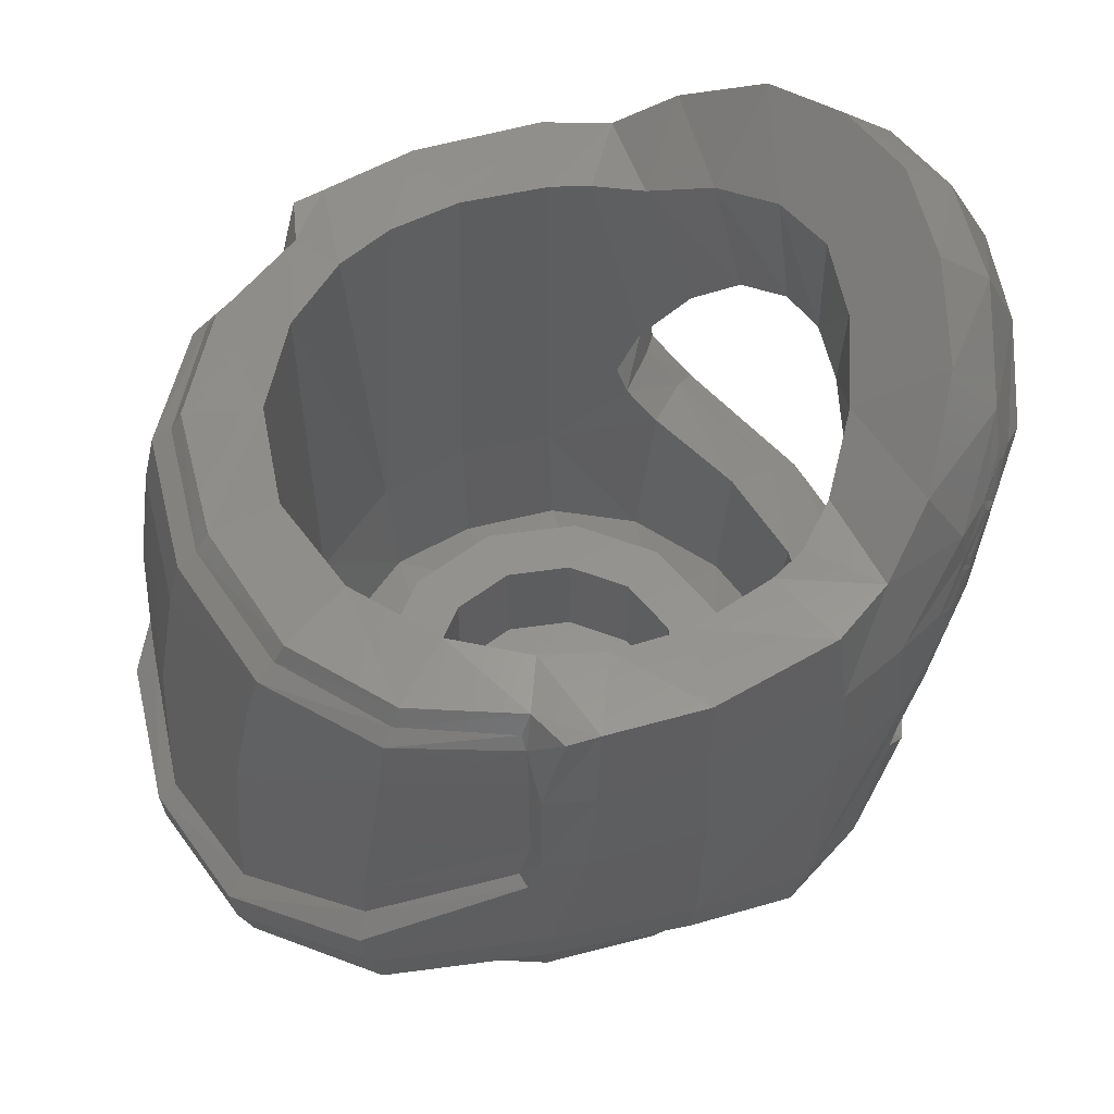
<metadata>
{"format":"stl","ext":"stl","renderer":"f3d","projection":"perspective","resolution":1024,"background":"white","views":[{"elev":56.2,"azim":66.6,"up":"+Y"}]}
</metadata>
<code>
# stl→obj: 390 verts, 780 faces
v -0.3122 0 0.1802
v -0.3605 0 0
v -0.3122 -0.1823 0.1802
v -0.3605 -0.1823 0
v -0.1802 0 0.3122
v -0.1802 -0.1823 0.3122
v 0 0 0.3605
v 0 -0.1823 0.3605
v -0.1802 0 -0.3122
v 0 0 -0.3605
v -0.1802 -0.1823 -0.3122
v 0 -0.1823 -0.3605
v -0.3122 0 -0.1802
v -0.3122 -0.1823 -0.1802
v -0.6398 0.887 0.2588
v -0.6464 0.8878 0.1971
v -0.6382 0.7182 0.3021
v -0.6691 0.7194 0.2135
v -0.2653 0.8747 0.6134
v -0.4542 0.8724 0.4805
v -0.2668 0.838 0.6353
v -0.4641 0.8366 0.4982
v 0 0.8756 0.6551
v 0 0.8346 0.6814
v -0.4707 -0.0792 -0.4876
v -0.2419 -0.1639 -0.5936
v -0.4426 -0.2064 -0.4314
v -0.223 -0.2676 -0.5
v -0.6119 0.7282 -0.3944
v -0.6568 0.7262 -0.2594
v -0.5743 0.9014 -0.366
v -0.6367 0.8932 -0.2454
v -0.6702 0.8894 0.0052
v -0.6874 0.7223 0.01064
v 0 -0.0056 0.8405
v -0.2768 0.02092 0.7868
v 0 -0.08172 0.8074
v -0.2799 -0.04988 0.7605
v 0 -0.3402 -0.3279
v -0.2007 -0.3234 -0.3045
v 0 -0.2684 -0.4659
v -0.2163 -0.2526 -0.4447
v 0 -0.1946 -0.6208
v 0 -0.2873 -0.5236
v 0 0.2316 0.8034
v -0.256 0.2577 0.7512
v 0 0.1004 0.809
v -0.2582 0.136 0.7566
v -0.6488 0.06396 -0.2486
v -0.5766 0.0134 -0.389
v -0.6319 -0.05824 -0.2286
v -0.5667 0.8398 0.3064
v -0.5572 0.8815 0.286
v -0.5195 0.05164 0.5806
v -0.5194 0.1277 0.5999
v -0.6336 0.4232 0.3274
v -0.6027 0.4246 0.3314
v -0.6421 0.5096 0.3063
v -0.6042 0.5118 0.3094
v 0 0.0736 0.8464
v -0.2738 0.103 0.7958
v -0.4768 0.2463 0.587
v -0.5121 0.2127 0.6142
v -0.2632 -0.05836 0.711
v 0 -0.08576 0.7636
v -0.4734 0.3306 0.5845
v -0.5844 0.8154 0.3057
v -0.5949 0.7181 0.3066
v -0.6088 0.5029 -0.4208
v -0.6647 0.5009 -0.2637
v -0.6968 0.5103 0.01188
v -0.6744 0.5122 0.2335
v -0.4812 0.5041 0.5619
v -0.4853 0.709 0.5365
v -0.261 0.5041 0.734
v 0 0.4868 0.7863
v -0.2596 0.01744 -0.6699
v -0.00196 -0.02924 -0.719
v -0.5601 0.4592 -0.4902
v -0.5718 0.3354 -0.4566
v -0.5532 0.2256 -0.4626
v -0.4892 0.1308 -0.5269
v -0.691 0.1933 0.01512
v -0.4836 0.03544 0.5403
v -0.6473 0.1566 0.304
v -0.6106 0.1307 0.302
v -0.6812 0.1099 0.01752
v -0.653 0.08892 0.02444
v -0.6592 0.2375 0.295
v -0.5804 -0.07436 -0.2079
v -0.4046 -0.2026 -0.3757
v -0.3505 -0.2805 -0.2627
v -0.1896 -0.3806 -0.0492
v -0.3179 -0.3338 -0.06652
v -0.5508 -0.1022 0.2573
v -0.4339 -0.1102 0.4502
v 0 -0.4043 -0.03036
v -0.176 -0.1302 -0.4523
v 0 -0.1286 -0.4892
v -0.1936 0.1452 -0.4825
v 0 0.1245 -0.5199
v -0.3497 -0.1268 -0.3399
v -0.354 0.2142 -0.3807
v 0 1.095 -0.5201
v -0.138 1.067 -0.4965
v 0.00488 0.8664 -0.5207
v -0.1004 0.8414 -0.5107
v -0.4506 -0.1302 -0.186
v -0.4786 -0.1302 0.00032
v -0.4805 0.8929 -0.1956
v -0.5148 0.8887 -0.02612
v -0.4818 0.09896 -0.1923
v -0.5176 0.09804 -0.00916
v -0.4568 -0.1302 0.1699
v -0.2057 0.8917 0.4774
v 0 0.8923 0.5218
v -0.3675 0.8913 0.3654
v -0.4622 0.8918 0.2347
v -0.5035 0.8903 0.1177
v -0.4497 0.8942 -0.2686
v -0.5492 0.4538 -0.4858
v -0.4525 0.4547 -0.4046
v -0.5088 0.3462 -0.4177
v -0.5005 0.2502 -0.4254
v -0.4523 0.1674 -0.478
v 0 0.03188 -0.6485
v -0.2349 0.06596 -0.6033
v -0.1927 0.07504 0.4815
v 0 0.0732 0.52
v -0.1796 -0.1302 0.4482
v 0 -0.1302 0.4854
v -0.3445 -0.1302 0.342
v -0.489 0.09392 0.1766
v -0.3741 0.08568 0.3585
v -0.2711 0.7185 0.6976
v 0 0.7213 0.743
v -0.4806 0.8096 0.5224
v -0.2775 0.8116 0.6718
v 0 0.8096 0.7189
v -0.4014 0.283 -0.3336
v -0.3864 0.4762 -0.35
v -0.4132 0.3497 -0.3152
v -0.1874 1.102 -0.7417
v -0.1802 1.202 -0.636
v 0 1.144 -0.7597
v 0 1.231 -0.6595
v -0.274 0.9964 -0.4366
v -0.2151 0.7656 -0.4745
v -0.3572 1.132 -0.5749
v -0.3588 1.026 -0.6766
v -0.3086 0.6462 -0.4199
v -0.3828 0.9131 -0.3493
v -0.504 1.002 -0.4685
v -0.5014 0.884 -0.5516
v -0.4627 0.696 -0.6355
v -0.3287 0.853 -0.7574
v -0.1732 0.938 -0.8247
v 0.00236 0.9679 -0.8518
v -0.5029 -0.1982 -0.151
v 0 -0.1527 0.5978
v -0.229 -0.1376 0.5706
v -0.3642 -0.2742 0.2609
v -0.1948 -0.303 0.3422
v 0 -0.2967 0.3926
v -0.5735 -0.1201 0.03852
v -0.1902 -0.3704 0.1561
v -0.3426 -0.3236 0.09996
v 0 -0.3799 0.1992
v 0.3122 0 0.1802
v 0.3122 -0.1823 0.1802
v 0.3605 0 0
v 0.3605 -0.1823 0
v 0.1802 0 0.3122
v 0.1802 -0.1823 0.3122
v 0.1802 0 -0.3122
v 0.1802 -0.1823 -0.3122
v 0.3122 0 -0.1802
v 0.3122 -0.1823 -0.1802
v 0.6398 0.887 0.2588
v 0.6382 0.7182 0.3021
v 0.6464 0.8878 0.1971
v 0.6691 0.7194 0.2135
v 0.2653 0.8747 0.6134
v 0.2668 0.838 0.6353
v 0.4542 0.8724 0.4805
v 0.4641 0.8366 0.4982
v 0.4707 -0.0792 -0.4876
v 0.4426 -0.2064 -0.4314
v 0.2419 -0.1639 -0.5936
v 0.223 -0.2676 -0.5
v 0.6119 0.7282 -0.3944
v 0.5743 0.9014 -0.366
v 0.6568 0.7262 -0.2594
v 0.6367 0.8932 -0.2454
v 0.6702 0.8894 0.0052
v 0.6874 0.7223 0.01064
v 0.2768 0.02092 0.7868
v 0.2799 -0.04988 0.7605
v 0.2007 -0.3234 -0.3045
v 0.2163 -0.2526 -0.4447
v 0.256 0.2577 0.7512
v 0.2582 0.136 0.7566
v 0.6488 0.06396 -0.2486
v 0.6319 -0.05824 -0.2286
v 0.5766 0.0134 -0.389
v 0.5667 0.8398 0.3064
v 0.5572 0.8815 0.286
v 0.5195 0.05164 0.5806
v 0.5194 0.1277 0.5999
v 0.6336 0.4232 0.3274
v 0.6421 0.5096 0.3063
v 0.6027 0.4246 0.3314
v 0.6042 0.5118 0.3094
v 0.2738 0.103 0.7958
v 0.4768 0.2463 0.587
v 0.5121 0.2127 0.6142
v 0.2632 -0.05836 0.711
v 0.4734 0.3306 0.5845
v 0.5844 0.8154 0.3057
v 0.5949 0.7181 0.3066
v 0.6088 0.5029 -0.4208
v 0.6647 0.5009 -0.2637
v 0.6968 0.5103 0.01188
v 0.6744 0.5122 0.2335
v 0.4812 0.5041 0.5619
v 0.4853 0.709 0.5365
v 0.261 0.5041 0.734
v 0.2541 0.01496 -0.672
v 0.5543 0.4802 -0.4975
v 0.5609 0.3493 -0.4578
v 0.5378 0.2269 -0.4614
v 0.487 0.1322 -0.5271
v 0.691 0.1933 0.01512
v 0.4836 0.03544 0.5403
v 0.6473 0.1566 0.304
v 0.6106 0.1307 0.302
v 0.6812 0.1099 0.01752
v 0.653 0.08892 0.02444
v 0.6592 0.2375 0.295
v 0.5804 -0.07436 -0.2079
v 0.4046 -0.2026 -0.3757
v 0.3505 -0.2805 -0.2627
v 0.1896 -0.3806 -0.0492
v 0.3179 -0.3338 -0.06652
v 0.5508 -0.1022 0.2573
v 0.4339 -0.1102 0.4502
v 0.176 -0.1302 -0.4523
v 0.1936 0.1452 -0.4825
v 0.3497 -0.1268 -0.3399
v 0.354 0.2142 -0.3807
v 0.138 1.067 -0.4965
v 0.1058 0.8395 -0.5089
v 0.4506 -0.1302 -0.186
v 0.4786 -0.1302 0.00032
v 0.4805 0.8929 -0.1956
v 0.4818 0.09896 -0.1923
v 0.5148 0.8887 -0.02612
v 0.5176 0.09804 -0.00916
v 0.4568 -0.1302 0.1699
v 0.2057 0.8917 0.4774
v 0.3675 0.8913 0.3654
v 0.4622 0.8918 0.2347
v 0.5035 0.8903 0.1177
v 0.4497 0.8942 -0.2686
v 0.1703 0.9293 -0.8228
v 0.001 0.9313 -0.8006
v 0.154 0.8994 -0.7752
v 0.5054 0.4652 -0.4608
v 0.5088 0.3462 -0.4177
v 0.5005 0.2502 -0.4254
v 0.4523 0.1674 -0.478
v 0.2349 0.06596 -0.6033
v 0.1927 0.07504 0.4815
v 0.1796 -0.1302 0.4482
v 0.3445 -0.1302 0.342
v 0.489 0.09392 0.1766
v 0.3741 0.08568 0.3585
v 0.2711 0.7185 0.6976
v 0.4806 0.8096 0.5224
v 0.2775 0.8116 0.6718
v 0.4014 0.283 -0.3336
v 0.3864 0.4762 -0.35
v 0.4132 0.3497 -0.3152
v 0.00216 0.8704 -0.6007
v 0.1184 0.8488 -0.589
v 0.1874 1.102 -0.7417
v 0.1802 1.202 -0.636
v 0.3398 0.8516 -0.7526
v 0.3083 0.8117 -0.7036
v 0.2416 0.7858 -0.5665
v 0.2122 0.7704 -0.4805
v 0.274 0.9964 -0.4366
v 0.3572 1.132 -0.5749
v 0.3824 1.006 -0.6644
v 0.4918 0.6452 -0.5978
v 0.4505 0.6002 -0.5391
v 0.4056 0.6159 -0.5058
v 0.3079 0.6477 -0.4207
v 0.3828 0.9131 -0.3493
v 0.504 1.002 -0.4685
v 0.52 0.867 -0.5439
v 0.5512 0.6468 -0.5298
v 0.507 0.7314 -0.585
v 0.3865 0.8925 -0.7025
v 0.4462 0.8164 -0.6523
v 0.5171 0.7968 -0.5603
v 0.566 0.7124 -0.4948
v 0.413 0.929 -0.6632
v 0.4714 0.8701 -0.61
v 0.5029 -0.1982 -0.151
v 0.229 -0.1376 0.5706
v 0.3642 -0.2742 0.2609
v 0.1948 -0.303 0.3422
v 0.5735 -0.1201 0.03852
v 0.1902 -0.3704 0.1561
v 0.3426 -0.3236 0.09996
v -0.00076 0.9056 -0.7954
v 0.1507 0.8808 -0.7716
v 0.2987 0.7945 -0.6978
v 0.5072 0.7612 -0.5829
v 0.4656 0.8271 -0.6299
v 0.5121 0.7792 -0.5695
v 0.4704 0.8418 -0.6202
v 0.5492 0.6873 -0.5275
v 0.5166 0.7447 -0.569
v 0.5528 0.7088 -0.5164
v 0.5234 0.7606 -0.5545
v 0.4088 0.8884 -0.6815
v 0.4198 0.9026 -0.665
v 0.4451 0.8487 -0.6462
v 0.4528 0.8673 -0.6292
v 0.4563 0.8472 -0.6302
v 0.5136 0.7606 -0.568
v 0.1486 0.8539 -0.7542
v 0.283 0.7746 -0.6789
v -0.00296 0.8874 -0.7868
v 0.4362 0.612 -0.5427
v 0.4066 0.6156 -0.5285
v -0.03488 0.899 -0.7958
v -0.03188 0.9282 -0.7983
v -0.07492 0.863 -0.6076
v -0.3032 0.797 -0.7136
v -0.1443 0.8874 -0.796
v -0.1255 0.9393 -0.8324
v -0.2587 0.7813 -0.5734
v -0.4712 0.5744 -0.5434
v -0.5097 0.5732 -0.5486
v -0.3978 0.6261 -0.4984
v -0.4175 0.5459 -0.512
v -0.4458 0.4484 -0.4599
v -0.4936 0.5486 -0.5684
v -0.5213 0.4475 -0.5224
v -0.4198 0.5706 -0.4729
v -0.1334 0.8779 -0.7796
v -0.2941 0.7941 -0.6991
v -0.4504 0.5802 -0.5122
v -0.444 0.5908 -0.5219
v -0.4409 0.5989 -0.5364
v -0.4249 0.5971 -0.4967
v -0.09144 0.873 -0.7781
v -0.2831 0.7764 -0.6836
v -0.4245 0.5992 -0.5229
v -0.08096 0.9464 -0.838
v -0.08952 0.8855 -0.8244
v -0.03976 0.8873 -0.7882
v -0.2192 -0.2129 0.1266
v -0.2531 -0.2129 0
v -0.2192 0 0.1266
v -0.2531 0 0
v -0.1266 -0.2129 0.2192
v -0.1266 0 0.2192
v 0 -0.2129 0.2531
v 0 0 0.2531
v -0.1266 -0.2129 -0.2192
v 0 -0.2129 -0.2531
v -0.1266 0 -0.2192
v 0 0 -0.2531
v -0.2192 -0.2129 -0.1266
v -0.2192 0 -0.1266
v 0 -0.2129 0
v 0.2192 -0.2129 0.1266
v 0.2192 0 0.1266
v 0.2531 -0.2129 0
v 0.2531 0 0
v 0.1266 -0.2129 0.2192
v 0.1266 0 0.2192
v 0.1266 -0.2129 -0.2192
v 0.1266 0 -0.2192
v 0.2192 -0.2129 -0.1266
v 0.2192 0 -0.1266
f 1 2 3
f 3 2 4
f 5 1 6
f 6 1 3
f 7 5 8
f 8 5 6
f 9 10 11
f 11 10 12
f 13 9 14
f 14 9 11
f 2 13 4
f 4 13 14
f 15 16 17
f 17 16 18
f 19 20 21
f 21 20 22
f 23 19 24
f 19 21 24
f 25 26 27
f 27 26 28
f 29 30 31
f 31 30 32
f 33 32 34
f 30 34 32
f 35 36 37
f 36 38 37
f 39 40 41
f 40 42 41
f 26 43 28
f 44 28 43
f 45 46 47
f 47 46 48
f 49 50 51
f 51 50 27
f 50 25 27
f 52 22 53
f 53 22 20
f 54 38 55
f 55 38 36
f 56 57 58
f 57 59 58
f 47 48 60
f 60 48 61
f 48 62 61
f 61 62 63
f 63 62 56
f 62 57 56
f 64 65 38
f 38 65 37
f 46 66 48
f 48 66 62
f 17 67 15
f 68 67 17
f 67 53 15
f 53 67 52
f 69 70 29
f 70 30 29
f 70 71 30
f 71 34 30
f 72 58 18
f 18 58 17
f 58 59 17
f 59 68 17
f 73 74 59
f 59 74 68
f 75 73 46
f 46 73 66
f 76 75 45
f 75 46 45
f 57 66 59
f 62 66 57
f 66 73 59
f 77 78 26
f 26 78 43
f 79 80 69
f 80 50 49
f 80 81 50
f 81 82 50
f 50 82 25
f 49 69 80
f 49 70 69
f 49 83 70
f 83 71 70
f 61 63 36
f 63 55 36
f 60 61 35
f 61 36 35
f 38 54 64
f 64 54 84
f 85 86 54
f 86 84 54
f 87 88 85
f 88 86 85
f 87 85 83
f 83 85 89
f 83 89 71
f 89 72 71
f 51 27 90
f 90 27 91
f 91 42 92
f 40 92 42
f 27 28 91
f 91 28 42
f 93 94 40
f 40 94 92
f 86 95 84
f 96 84 95
f 97 93 39
f 39 93 40
f 98 99 100
f 99 101 100
f 102 98 103
f 103 98 100
f 104 105 106
f 106 105 107
f 11 12 98
f 98 12 99
f 102 11 98
f 14 108 4
f 109 4 108
f 110 111 112
f 111 113 112
f 112 113 108
f 113 109 108
f 3 4 114
f 114 4 109
f 19 23 115
f 115 23 116
f 19 115 20
f 20 115 117
f 20 117 53
f 117 118 53
f 119 16 118
f 118 16 53
f 53 16 15
f 33 111 32
f 111 110 32
f 32 110 31
f 31 110 120
f 121 122 80
f 80 122 123
f 80 123 81
f 81 123 124
f 81 124 82
f 82 124 125
f 78 77 126
f 126 77 127
f 11 102 14
f 108 14 102
f 115 116 128
f 128 116 129
f 6 130 8
f 131 8 130
f 128 129 130
f 129 131 130
f 130 6 132
f 133 113 119
f 119 113 111
f 16 119 33
f 33 119 111
f 119 118 133
f 118 117 133
f 134 133 117
f 73 75 74
f 75 135 74
f 136 135 76
f 76 135 75
f 137 67 74
f 68 74 67
f 74 135 137
f 135 138 137
f 139 138 136
f 136 138 135
f 114 132 3
f 3 132 6
f 24 21 139
f 21 138 139
f 21 22 138
f 138 22 137
f 22 52 137
f 52 67 137
f 128 134 115
f 115 134 117
f 77 82 127
f 127 82 125
f 103 112 102
f 108 102 112
f 126 127 101
f 101 127 100
f 127 125 100
f 103 100 125
f 124 140 125
f 125 140 103
f 122 141 123
f 123 141 142
f 124 123 140
f 123 142 140
f 143 144 145
f 145 144 146
f 146 144 104
f 105 104 144
f 105 147 107
f 107 147 148
f 144 149 105
f 149 147 105
f 150 149 143
f 144 143 149
f 151 148 152
f 152 148 147
f 149 153 147
f 147 153 152
f 154 153 150
f 149 150 153
f 153 31 152
f 152 31 120
f 29 31 154
f 153 154 31
f 155 79 29
f 155 29 154
f 150 156 154
f 156 155 154
f 69 29 79
f 143 157 150
f 150 157 156
f 145 158 143
f 158 157 143
f 18 34 72
f 72 34 71
f 16 33 18
f 18 33 34
f 90 91 159
f 159 91 92
f 82 77 25
f 25 77 26
f 41 42 44
f 44 42 28
f 89 85 55
f 55 85 54
f 89 56 72
f 72 56 58
f 89 55 56
f 56 55 63
f 65 64 160
f 160 64 161
f 92 94 159
f 162 163 96
f 161 96 163
f 163 164 161
f 161 164 160
f 86 88 95
f 88 165 95
f 163 162 166
f 166 162 167
f 51 87 49
f 49 87 83
f 87 51 88
f 90 88 51
f 88 90 165
f 90 159 165
f 166 167 93
f 93 167 94
f 168 166 97
f 97 166 93
f 165 159 167
f 167 159 94
f 165 167 95
f 95 167 162
f 96 95 162
f 96 161 84
f 84 161 64
f 164 163 168
f 168 163 166
f 152 120 151
f 151 120 141
f 103 140 112
f 110 112 120
f 112 142 120
f 120 142 141
f 142 112 140
f 133 134 114
f 134 132 114
f 113 133 109
f 114 109 133
f 134 128 132
f 128 130 132
f 169 170 171
f 170 172 171
f 173 174 169
f 174 170 169
f 7 8 173
f 8 174 173
f 175 176 10
f 176 12 10
f 177 178 175
f 178 176 175
f 171 172 177
f 172 178 177
f 179 180 181
f 180 182 181
f 183 184 185
f 184 186 185
f 23 24 183
f 183 24 184
f 187 188 189
f 188 190 189
f 191 192 193
f 192 194 193
f 195 196 194
f 193 194 196
f 35 37 197
f 197 37 198
f 39 41 199
f 199 41 200
f 189 190 43
f 44 43 190
f 45 47 201
f 47 202 201
f 203 204 205
f 204 188 205
f 205 188 187
f 206 207 186
f 207 185 186
f 208 209 198
f 209 197 198
f 210 211 212
f 212 211 213
f 47 60 202
f 60 214 202
f 202 214 215
f 214 216 215
f 216 210 215
f 215 210 212
f 217 198 65
f 198 37 65
f 201 202 218
f 202 215 218
f 180 179 219
f 220 180 219
f 219 179 207
f 207 206 219
f 221 191 222
f 222 191 193
f 222 193 223
f 223 193 196
f 224 182 211
f 182 180 211
f 211 180 213
f 213 180 220
f 225 213 226
f 213 220 226
f 227 201 225
f 201 218 225
f 76 45 227
f 227 45 201
f 212 213 218
f 215 212 218
f 218 213 225
f 228 189 78
f 189 43 78
f 229 221 230
f 230 203 205
f 230 205 231
f 231 205 232
f 205 187 232
f 203 230 221
f 203 221 222
f 203 222 233
f 233 222 223
f 214 197 216
f 216 197 209
f 60 35 214
f 214 35 197
f 198 217 208
f 217 234 208
f 235 208 236
f 236 208 234
f 237 235 238
f 238 235 236
f 237 233 235
f 233 239 235
f 233 223 239
f 239 223 224
f 204 240 188
f 240 241 188
f 241 242 200
f 199 200 242
f 188 241 190
f 241 200 190
f 243 199 244
f 199 242 244
f 236 234 245
f 246 245 234
f 97 39 243
f 39 199 243
f 247 248 99
f 99 248 101
f 249 250 247
f 250 248 247
f 104 106 251
f 106 252 251
f 176 247 12
f 247 99 12
f 249 247 176
f 178 172 253
f 254 253 172
f 255 256 257
f 257 256 258
f 256 253 258
f 258 253 254
f 170 259 172
f 259 254 172
f 183 260 23
f 260 116 23
f 183 185 260
f 185 261 260
f 185 207 261
f 261 207 262
f 263 262 181
f 262 207 181
f 207 179 181
f 195 194 257
f 257 194 255
f 194 192 255
f 192 264 255
f 158 265 266
f 267 266 265
f 229 230 268
f 230 269 268
f 230 231 269
f 231 270 269
f 231 232 270
f 232 271 270
f 78 126 228
f 126 272 228
f 176 178 249
f 253 249 178
f 260 273 116
f 273 129 116
f 174 8 274
f 131 274 8
f 273 274 129
f 129 274 131
f 274 275 174
f 276 263 258
f 263 257 258
f 181 195 263
f 195 257 263
f 263 276 262
f 262 276 261
f 277 261 276
f 225 226 227
f 227 226 278
f 136 76 278
f 76 227 278
f 279 226 219
f 220 219 226
f 226 279 278
f 278 279 280
f 139 136 280
f 136 278 280
f 259 170 275
f 170 174 275
f 24 139 184
f 184 139 280
f 184 280 186
f 280 279 186
f 186 279 206
f 206 279 219
f 273 260 277
f 260 261 277
f 228 272 232
f 272 271 232
f 250 249 256
f 253 256 249
f 126 101 272
f 101 248 272
f 272 248 271
f 250 271 248
f 270 271 281
f 271 250 281
f 268 269 282
f 269 283 282
f 284 285 106
f 285 252 106
f 270 281 269
f 269 281 283
f 286 145 287
f 145 146 287
f 146 104 287
f 251 287 104
f 265 288 267
f 289 267 288
f 285 290 252
f 252 290 291
f 251 252 292
f 252 291 292
f 287 251 293
f 293 251 292
f 294 286 293
f 287 293 286
f 288 295 289
f 289 295 296
f 297 298 290
f 298 291 290
f 298 299 291
f 299 292 291
f 293 292 300
f 292 299 300
f 301 294 300
f 293 300 294
f 300 299 192
f 299 264 192
f 191 301 192
f 300 192 301
f 221 229 302
f 229 295 302
f 295 303 302
f 304 305 288
f 288 305 295
f 295 305 303
f 301 191 306
f 306 191 307
f 191 221 307
f 221 302 307
f 308 304 294
f 286 294 265
f 294 304 265
f 304 288 265
f 306 309 301
f 301 309 294
f 309 308 294
f 145 286 158
f 158 286 265
f 182 224 196
f 224 223 196
f 181 182 195
f 182 196 195
f 240 310 241
f 310 242 241
f 232 187 228
f 187 189 228
f 41 44 200
f 44 190 200
f 239 209 235
f 209 208 235
f 239 224 210
f 224 211 210
f 239 210 209
f 210 216 209
f 65 160 217
f 160 311 217
f 242 310 244
f 312 246 313
f 311 313 246
f 313 311 164
f 311 160 164
f 236 245 238
f 238 245 314
f 313 315 312
f 315 316 312
f 204 203 237
f 203 233 237
f 237 238 204
f 240 204 238
f 238 314 240
f 240 314 310
f 315 243 316
f 243 244 316
f 168 97 315
f 97 243 315
f 314 316 310
f 316 244 310
f 314 245 316
f 245 312 316
f 246 312 245
f 246 234 311
f 234 217 311
f 164 168 313
f 168 315 313
f 266 267 317
f 317 267 318
f 267 289 318
f 318 289 319
f 299 298 264
f 298 282 264
f 250 256 281
f 255 264 256
f 256 264 283
f 264 282 283
f 283 281 256
f 320 321 322
f 321 323 322
f 324 325 326
f 327 326 325
f 328 329 330
f 329 331 330
f 332 321 305
f 333 303 320
f 303 305 320
f 305 321 320
f 307 326 306
f 326 327 306
f 306 327 333
f 302 324 307
f 307 324 326
f 332 330 331
f 304 328 305
f 328 330 305
f 330 332 305
f 304 308 328
f 329 328 308
f 308 309 329
f 329 309 331
f 332 331 309
f 321 332 323
f 333 325 303
f 302 303 324
f 303 325 324
f 333 322 306
f 332 309 323
f 309 306 323
f 306 322 323
f 318 319 334
f 334 319 335
f 334 336 318
f 336 317 318
f 298 297 282
f 296 268 297
f 282 297 268
f 295 229 296
f 229 268 296
f 296 337 289
f 289 337 319
f 319 337 335
f 337 338 335
f 296 297 337
f 297 338 337
f 276 259 277
f 277 259 275
f 258 254 276
f 259 276 254
f 277 275 273
f 273 275 274
f 336 334 284
f 285 284 334
f 334 335 285
f 290 285 335
f 297 290 338
f 290 335 338
f 333 327 325
f 320 322 333
f 79 121 80
f 339 340 317
f 317 340 266
f 106 107 284
f 107 341 284
f 342 156 343
f 344 343 157
f 156 157 343
f 345 341 148
f 341 107 148
f 156 342 155
f 342 346 155
f 121 79 347
f 79 155 347
f 155 346 347
f 348 345 151
f 148 151 345
f 349 350 351
f 351 350 352
f 348 151 353
f 353 151 141
f 141 122 353
f 343 354 342
f 355 342 354
f 356 346 357
f 357 346 358
f 346 342 358
f 342 355 358
f 353 349 356
f 351 346 349
f 356 349 346
f 353 356 359
f 356 357 359
f 347 346 351
f 121 347 352
f 347 351 352
f 350 122 352
f 352 122 121
f 360 361 354
f 361 355 354
f 355 361 358
f 361 362 358
f 353 359 348
f 339 363 340
f 364 339 365
f 365 339 336
f 336 339 317
f 364 354 343
f 364 360 354
f 363 339 364
f 364 365 360
f 364 343 344
f 353 122 349
f 350 349 122
f 359 362 348
f 362 361 348
f 361 345 348
f 361 360 345
f 341 345 360
f 336 284 365
f 365 284 341
f 341 360 365
f 363 158 340
f 340 158 266
f 364 344 363
f 158 363 157
f 363 344 157
f 359 357 362
f 357 358 362
f 366 367 368
f 368 367 369
f 370 366 371
f 371 366 368
f 372 370 373
f 373 370 371
f 374 375 376
f 376 375 377
f 378 374 379
f 379 374 376
f 367 378 369
f 369 378 379
f 368 369 1
f 1 369 2
f 371 368 5
f 5 368 1
f 373 371 7
f 7 371 5
f 376 377 9
f 9 377 10
f 379 376 13
f 376 9 13
f 369 379 2
f 2 379 13
f 366 370 380
f 372 380 370
f 374 380 375
f 380 367 366
f 380 378 367
f 374 378 380
f 381 382 383
f 382 384 383
f 385 386 381
f 386 382 381
f 372 373 385
f 373 386 385
f 387 388 375
f 388 377 375
f 389 390 387
f 390 388 387
f 383 384 389
f 384 390 389
f 382 169 384
f 169 171 384
f 386 173 382
f 173 169 382
f 373 7 386
f 7 173 386
f 388 175 377
f 175 10 377
f 390 177 388
f 388 177 175
f 384 171 390
f 171 177 390
f 381 380 385
f 372 385 380
f 387 375 380
f 380 381 383
f 380 383 389
f 387 380 389

</code>
